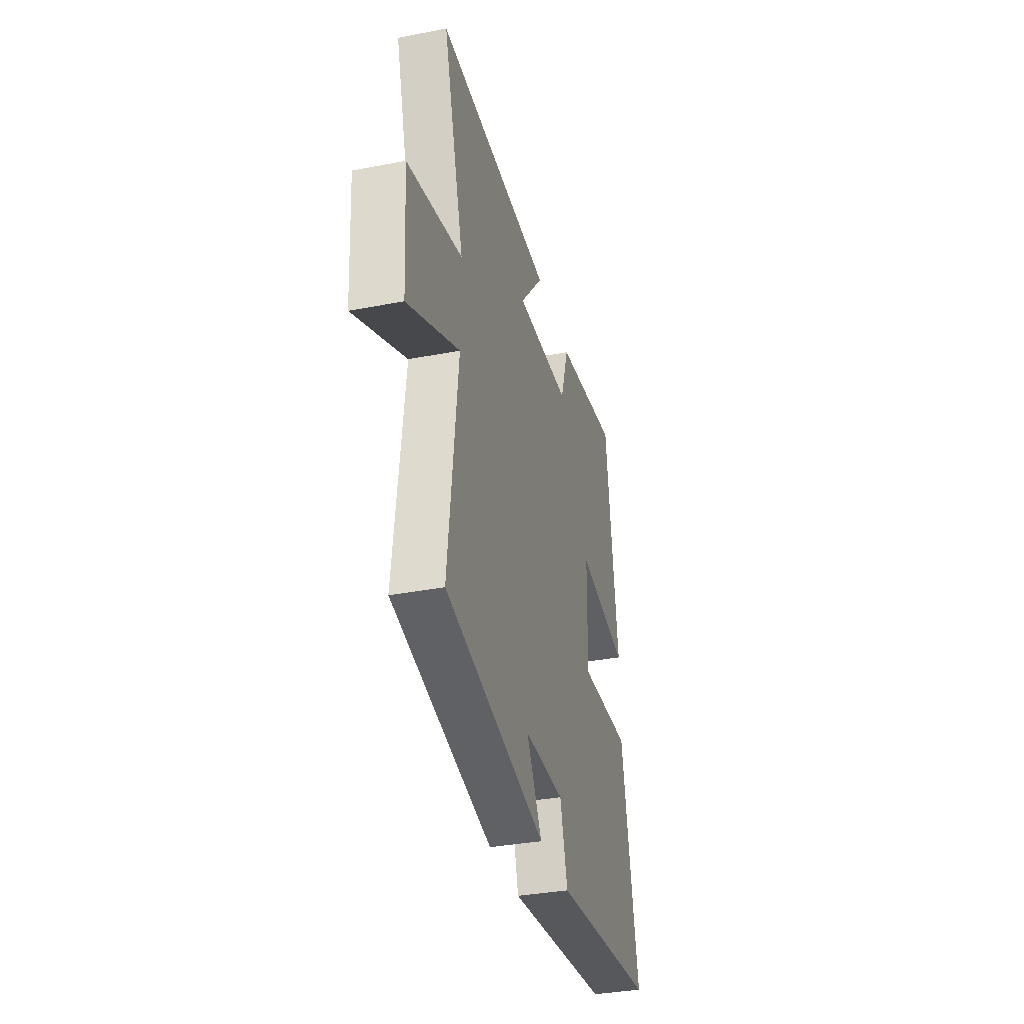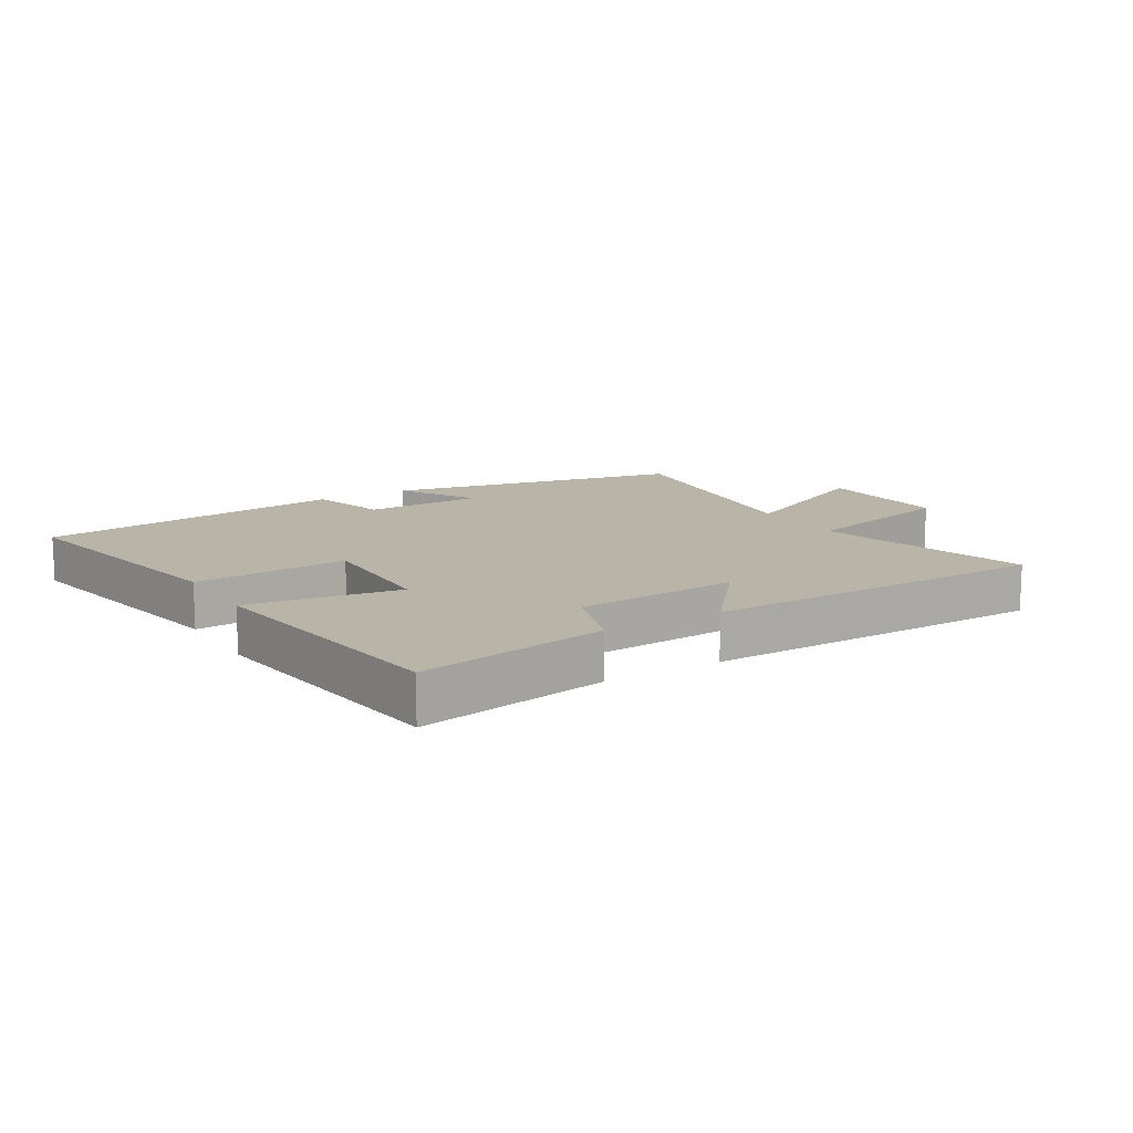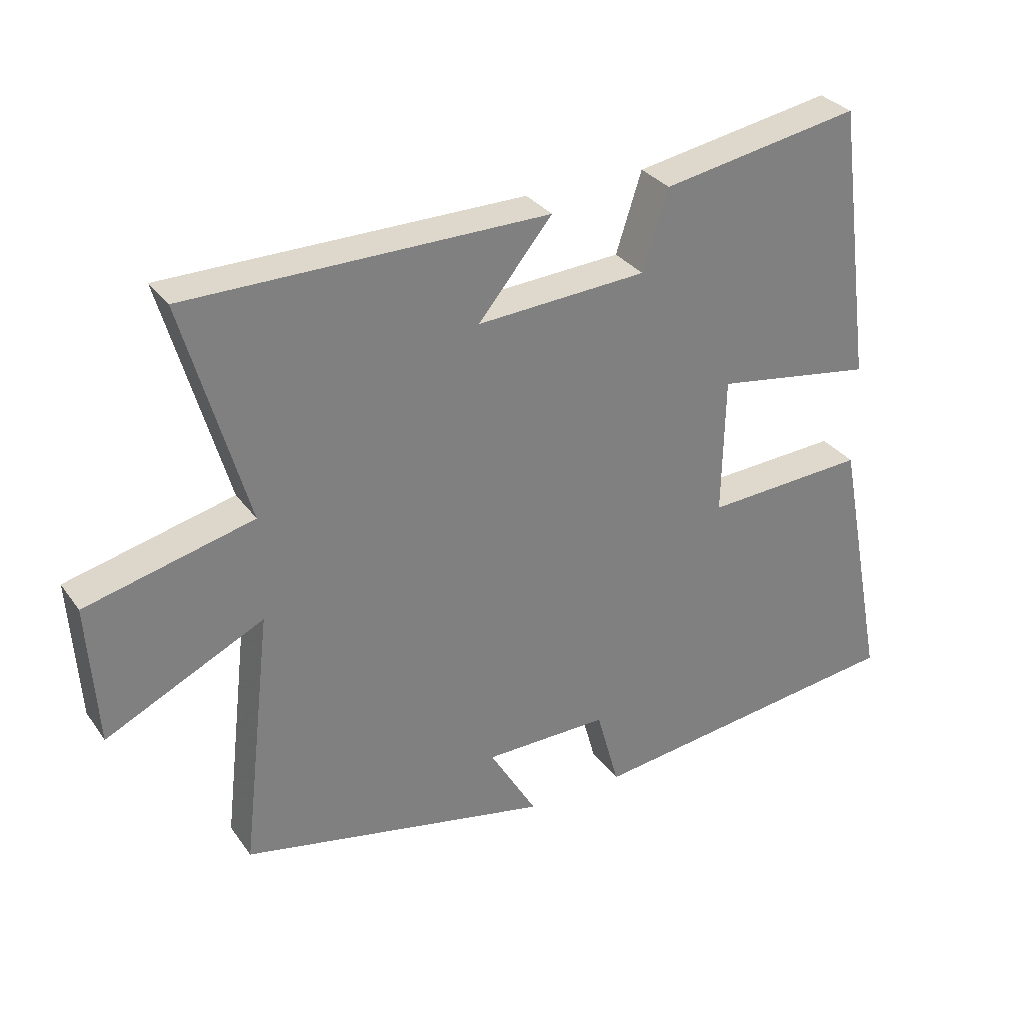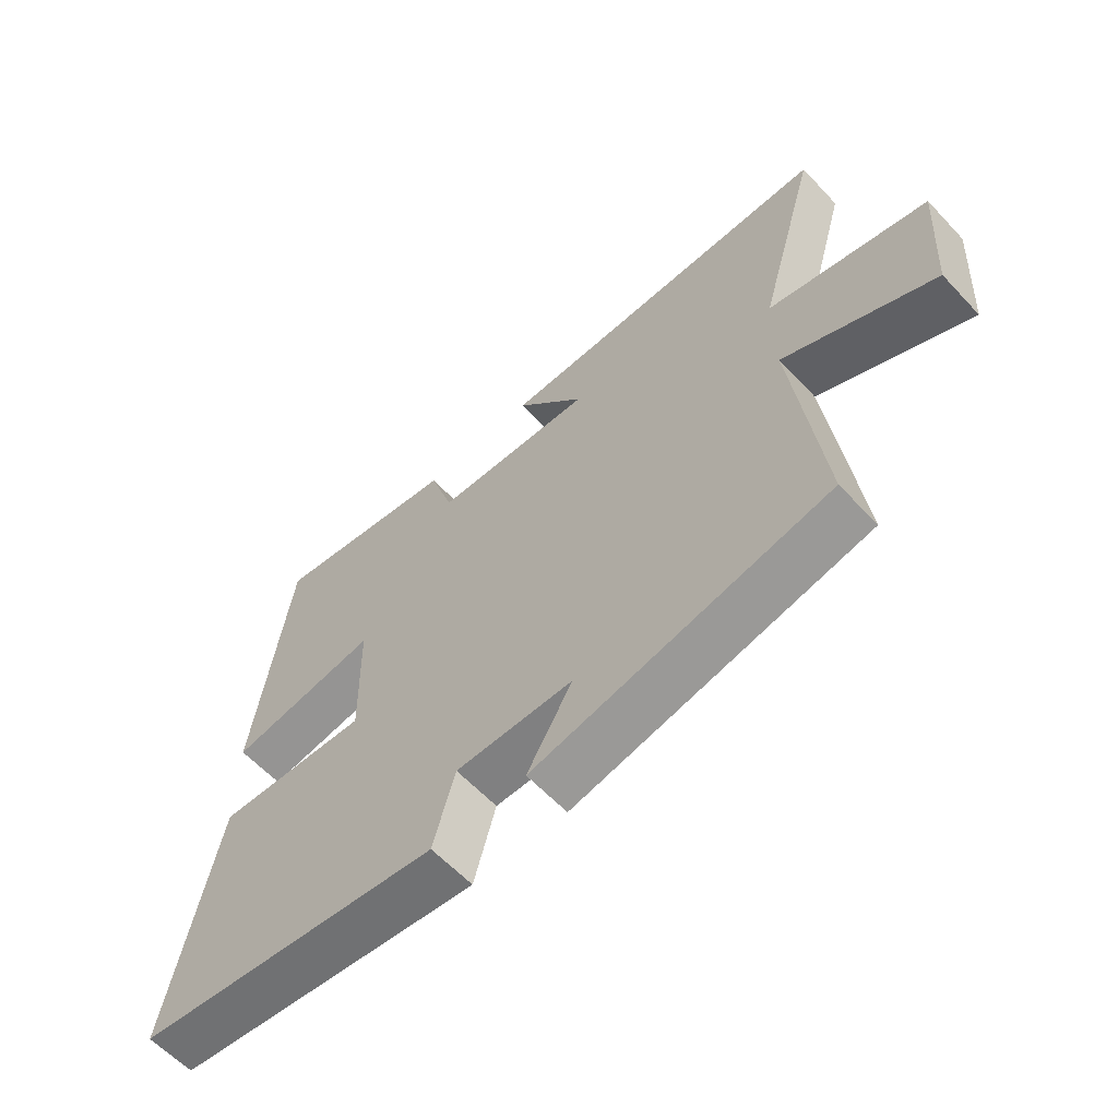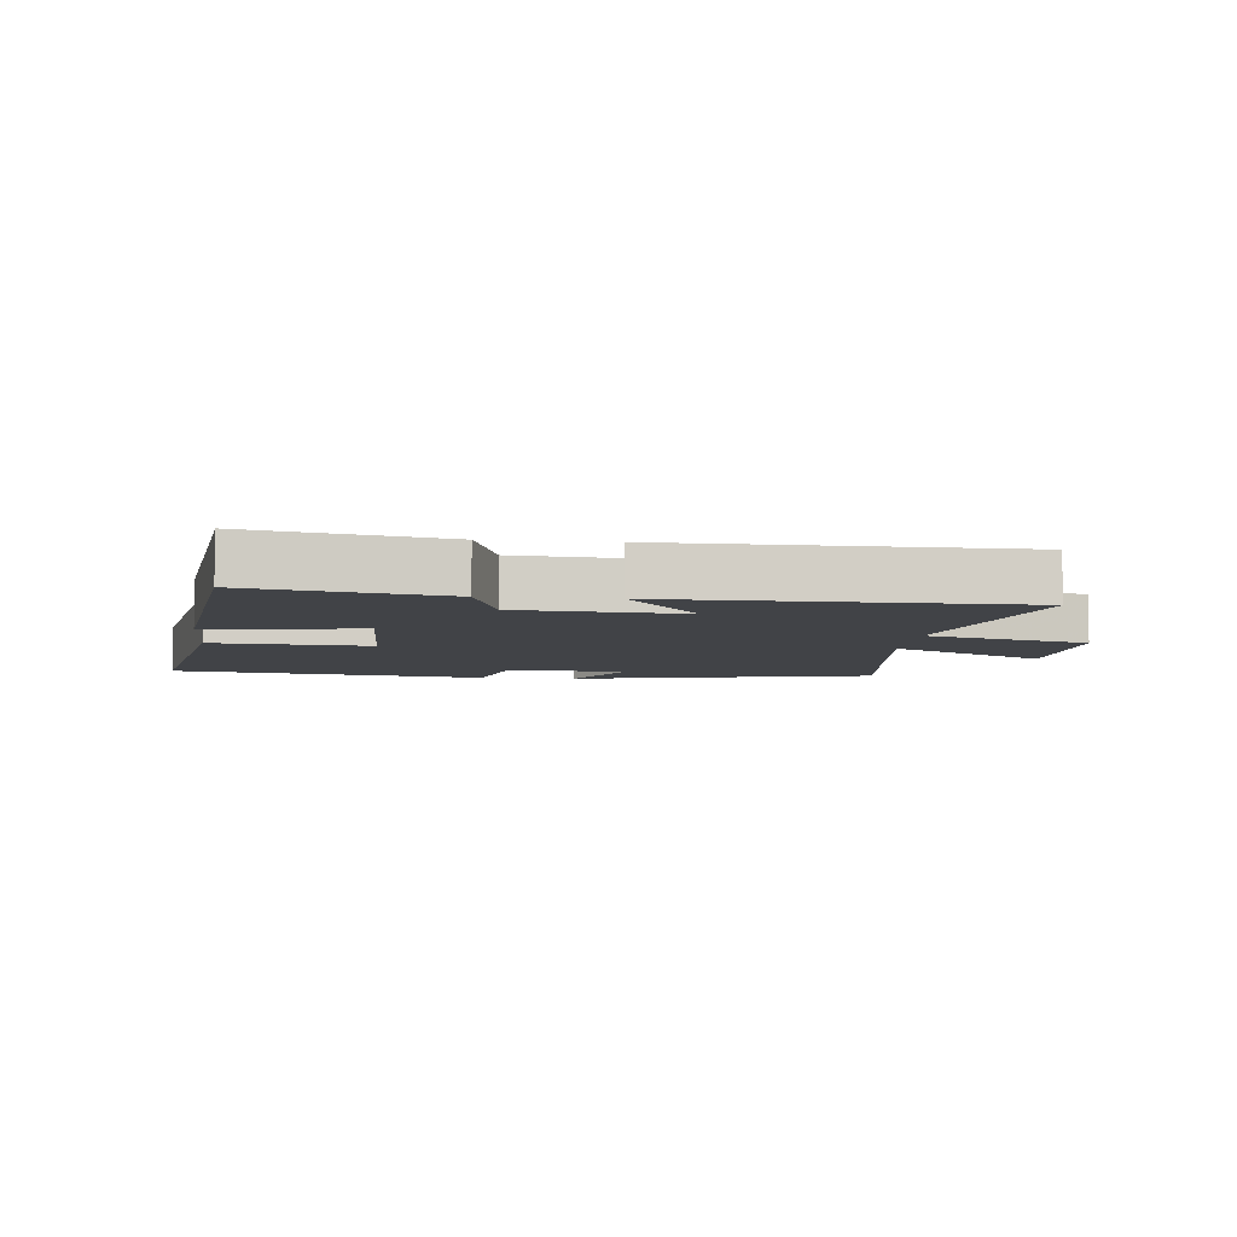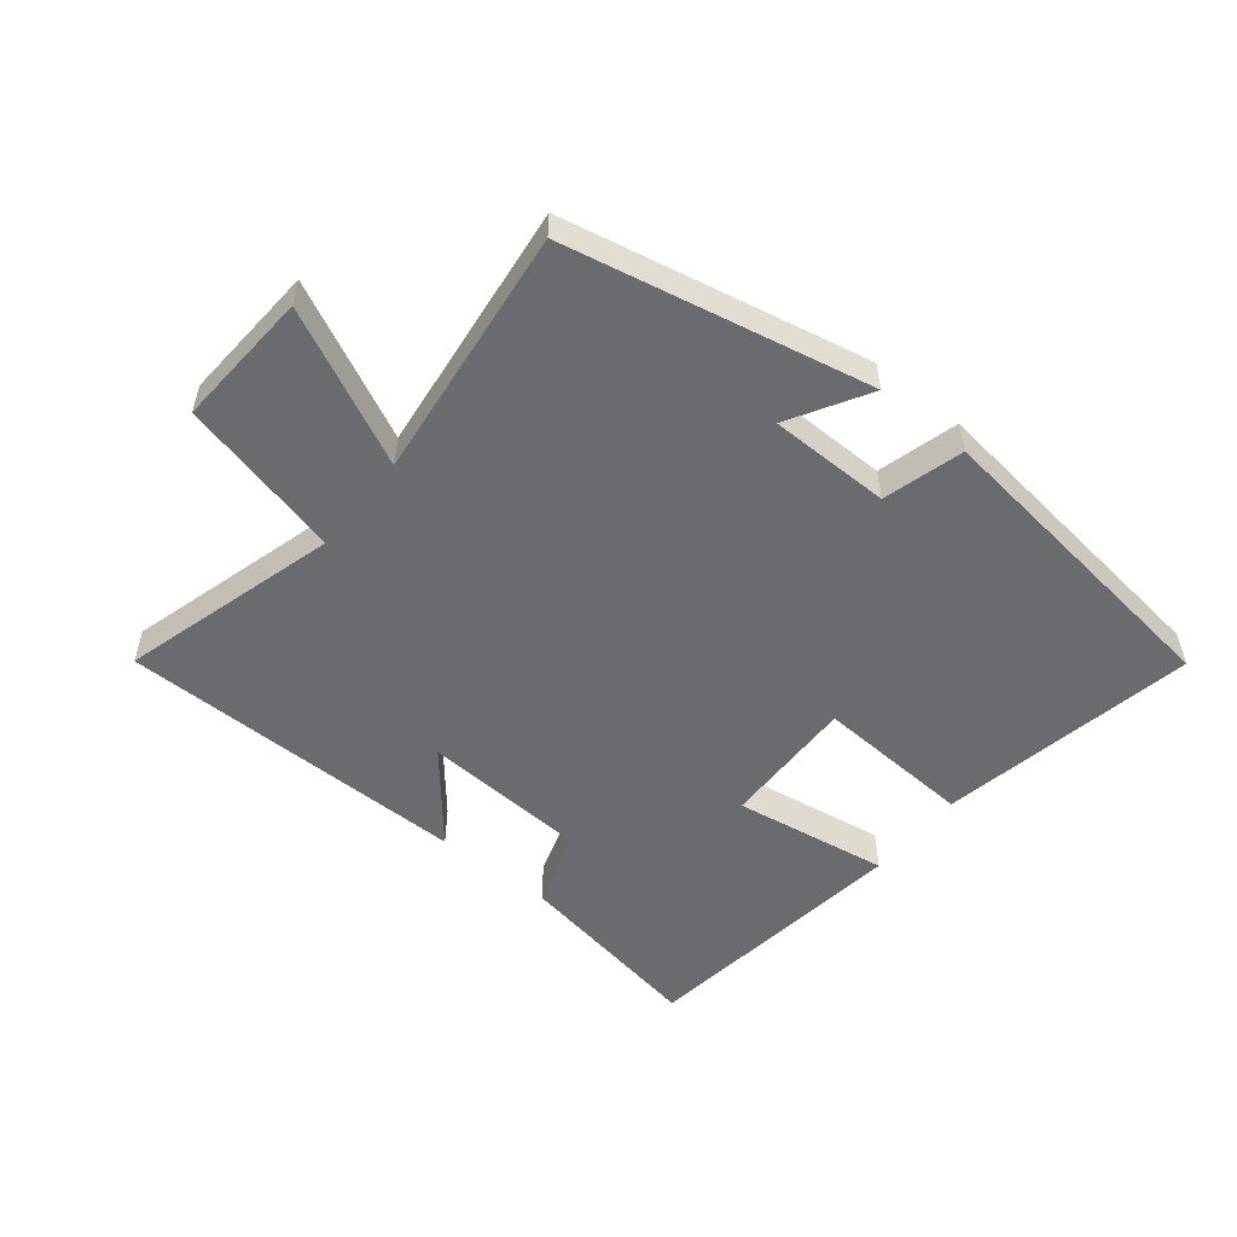
<metadata>
{"format":"obj","ext":"obj","renderer":"f3d","projection":"perspective","resolution":1024,"background":"white","views":[{"elev":-35.3,"azim":104.3,"up":"+Z"},{"elev":13.0,"azim":-31.1,"up":"+Y"},{"elev":31.2,"azim":150.6,"up":"+Z"},{"elev":-60.6,"azim":42.9,"up":"+Z"},{"elev":-7.1,"azim":-5.9,"up":"+Y"},{"elev":-53.4,"azim":141.3,"up":"+Y"}]}
</metadata>
<code>
v -0.443 0.07 0.553
v -0.139 0.07 0.5
v -0.1 0.07 0.379
v 0.16 0.07 0.363
v 0.047 0.07 0.5
v 0.597 0.07 0.497
v 0.5 0.07 0.157
v 0.756 0.07 0.094
v 0.742 0.07 -0.122
v 0.5 0.07 -0.005
v 0.546 0.07 -0.402
v 0.07 0.07 -0.5
v 0.143 0.07 -0.376
v -0.047 0.07 -0.374
v -0.082 0.07 -0.5
v -0.578 0.07 -0.438
v -0.5 0.07 -0.035
v -0.253 0.07 -0.049
v -0.257 0.07 0.163
v -0.5 0.07 0.125
v -0.443 0 0.553
v -0.139 0 0.5
v -0.1 0 0.379
v 0.16 0 0.363
v 0.047 0 0.5
v 0.597 0 0.497
v 0.5 0 0.157
v 0.756 0 0.094
v 0.742 0 -0.122
v 0.5 0 -0.005
v 0.546 0 -0.402
v 0.07 0 -0.5
v 0.143 0 -0.376
v -0.047 0 -0.374
v -0.082 0 -0.5
v -0.578 0 -0.438
v -0.5 0 -0.035
v -0.253 0 -0.049
v -0.257 0 0.163
v -0.5 0 0.125
f 1 2 3
f 20 1 3
f 19 20 3
f 18 19 3 4
f 16 17 18
f 15 16 18
f 14 15 18
f 13 14 18 4
f 10 11 12 13
f 10 13 4
f 7 8 9 10
f 7 10 4 5
f 5 6 7
f 23 22 21
f 23 21 40
f 23 40 39
f 24 23 39 38
f 38 37 36
f 38 36 35
f 38 35 34
f 24 38 34 33
f 33 32 31 30
f 24 33 30
f 30 29 28 27
f 25 24 30 27
f 27 26 25
f 1 21 22 2
f 2 22 23 3
f 3 23 24 4
f 4 24 25 5
f 5 25 26 6
f 6 26 27 7
f 7 27 28 8
f 8 28 29 9
f 9 29 30 10
f 10 30 31 11
f 11 31 32 12
f 12 32 33 13
f 13 33 34 14
f 14 34 35 15
f 15 35 36 16
f 16 36 37 17
f 17 37 38 18
f 18 38 39 19
f 19 39 40 20
f 20 40 21 1

</code>
